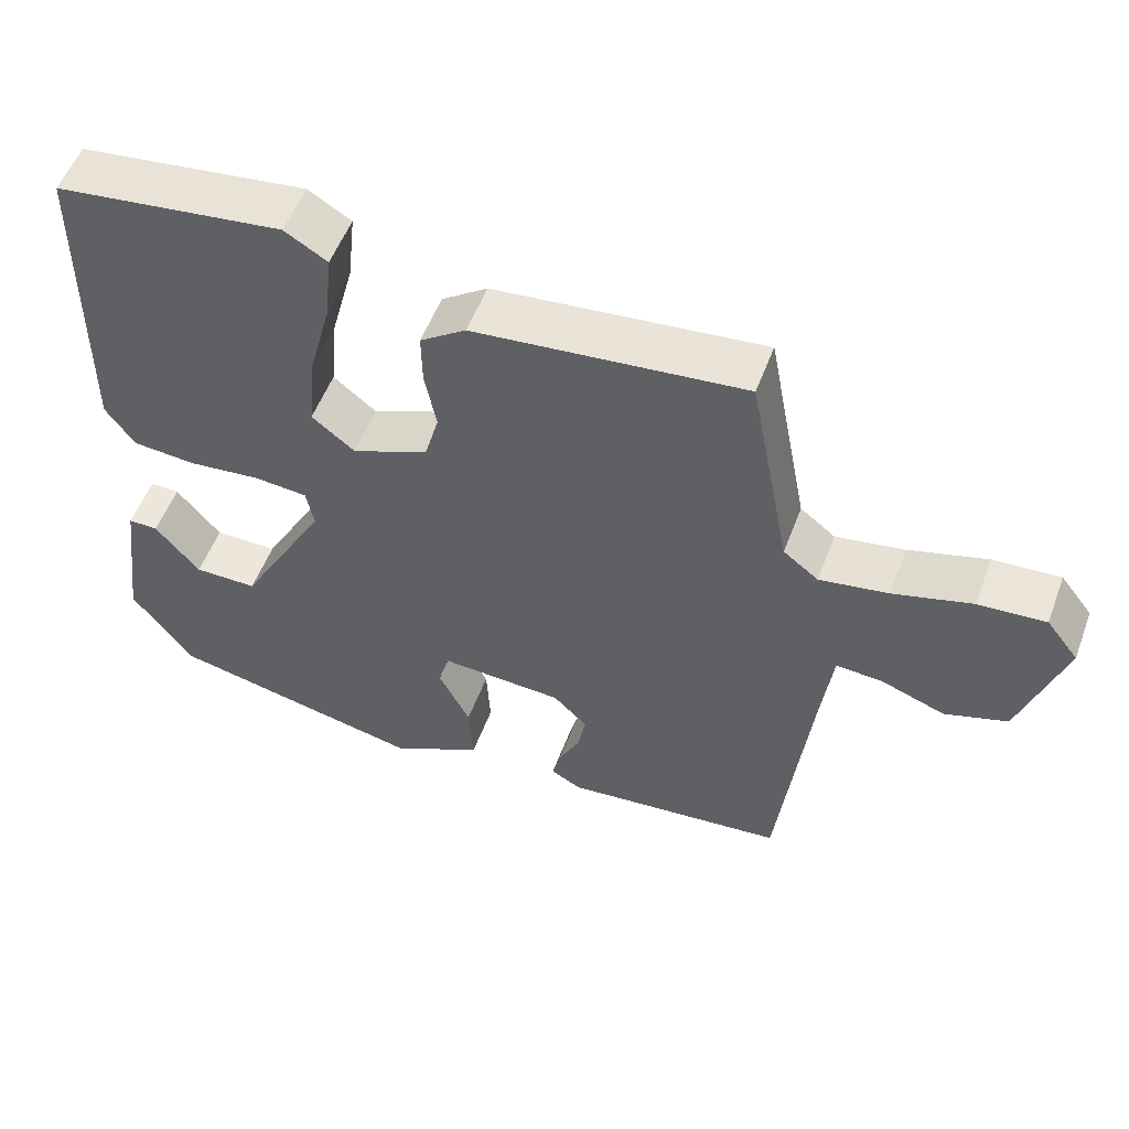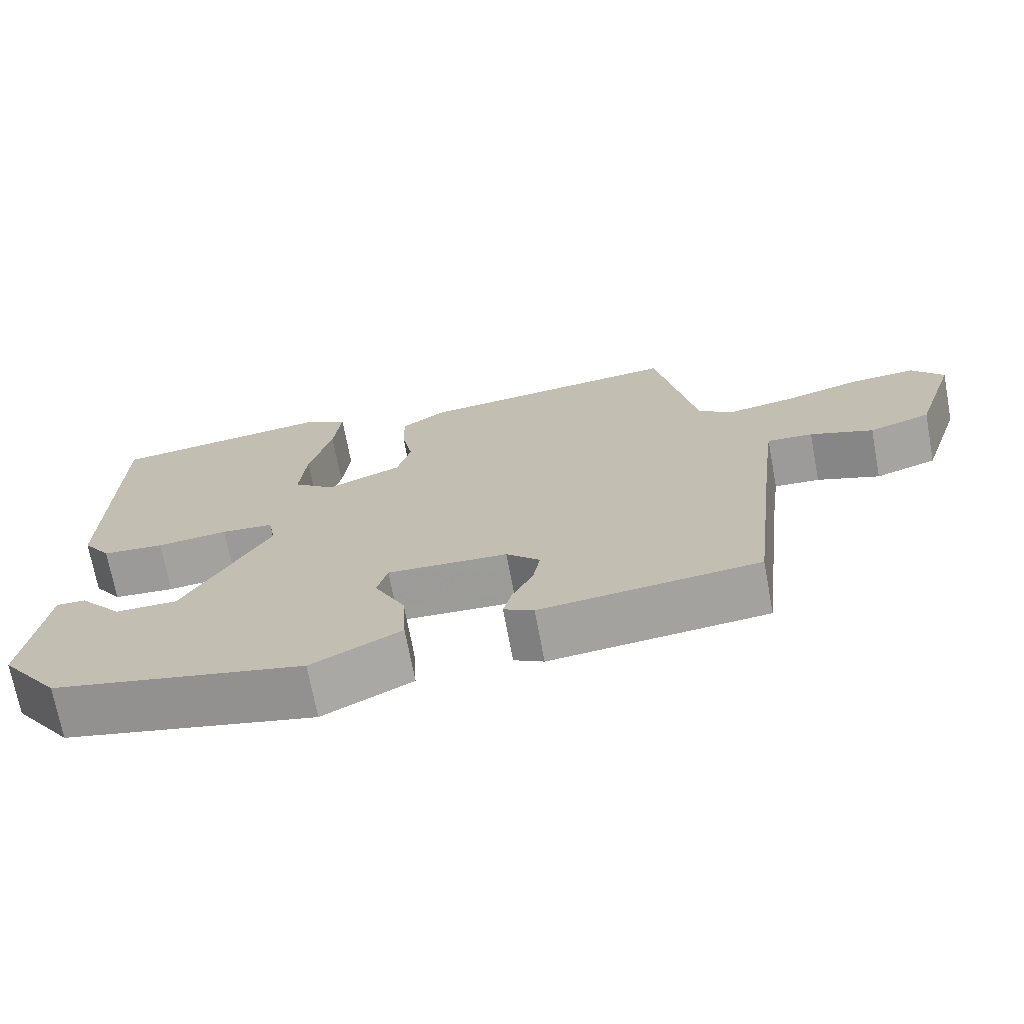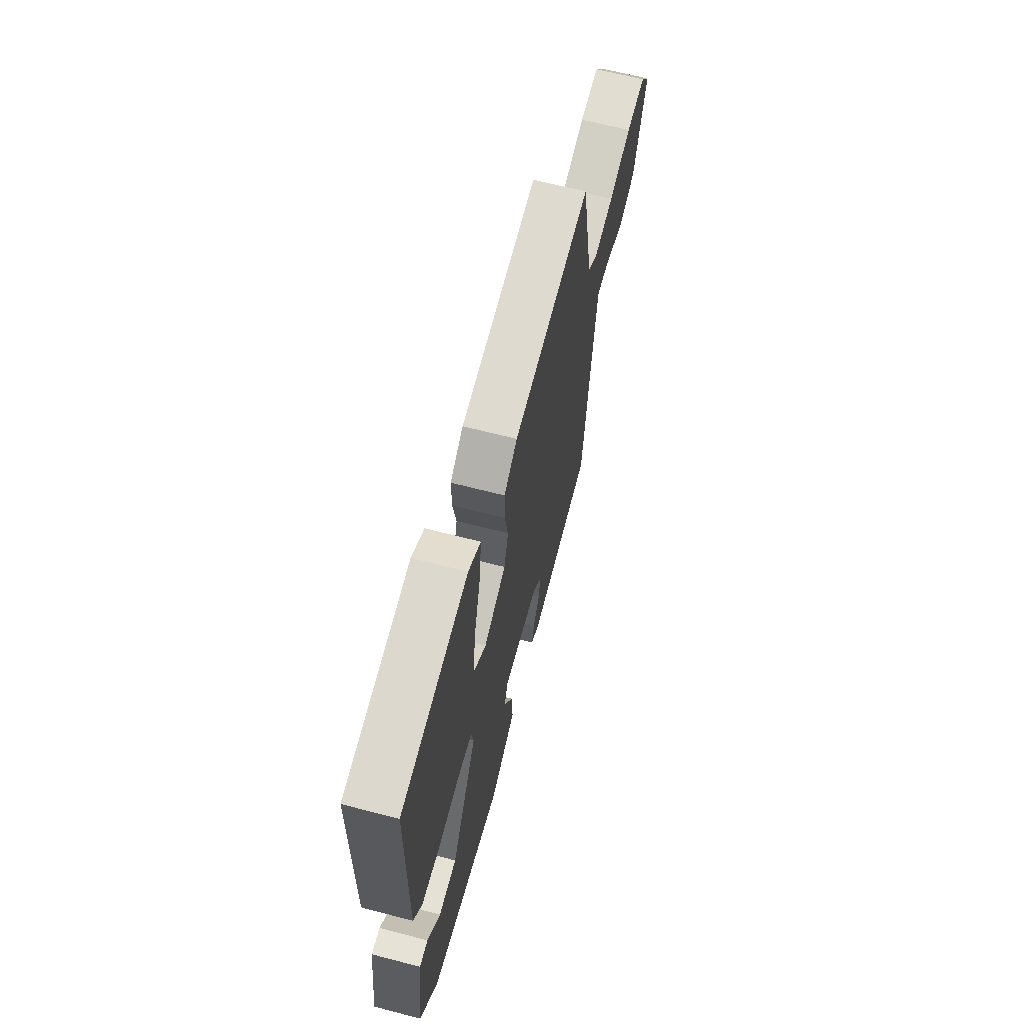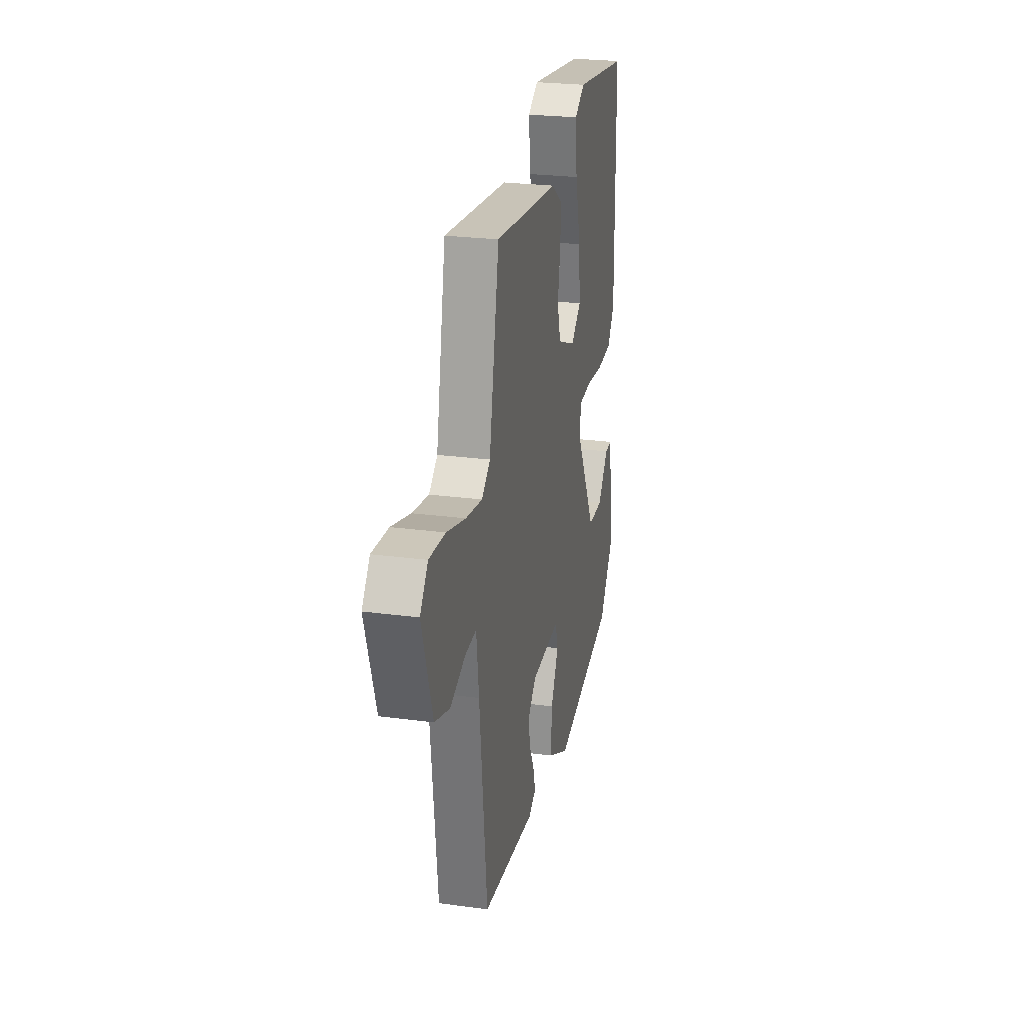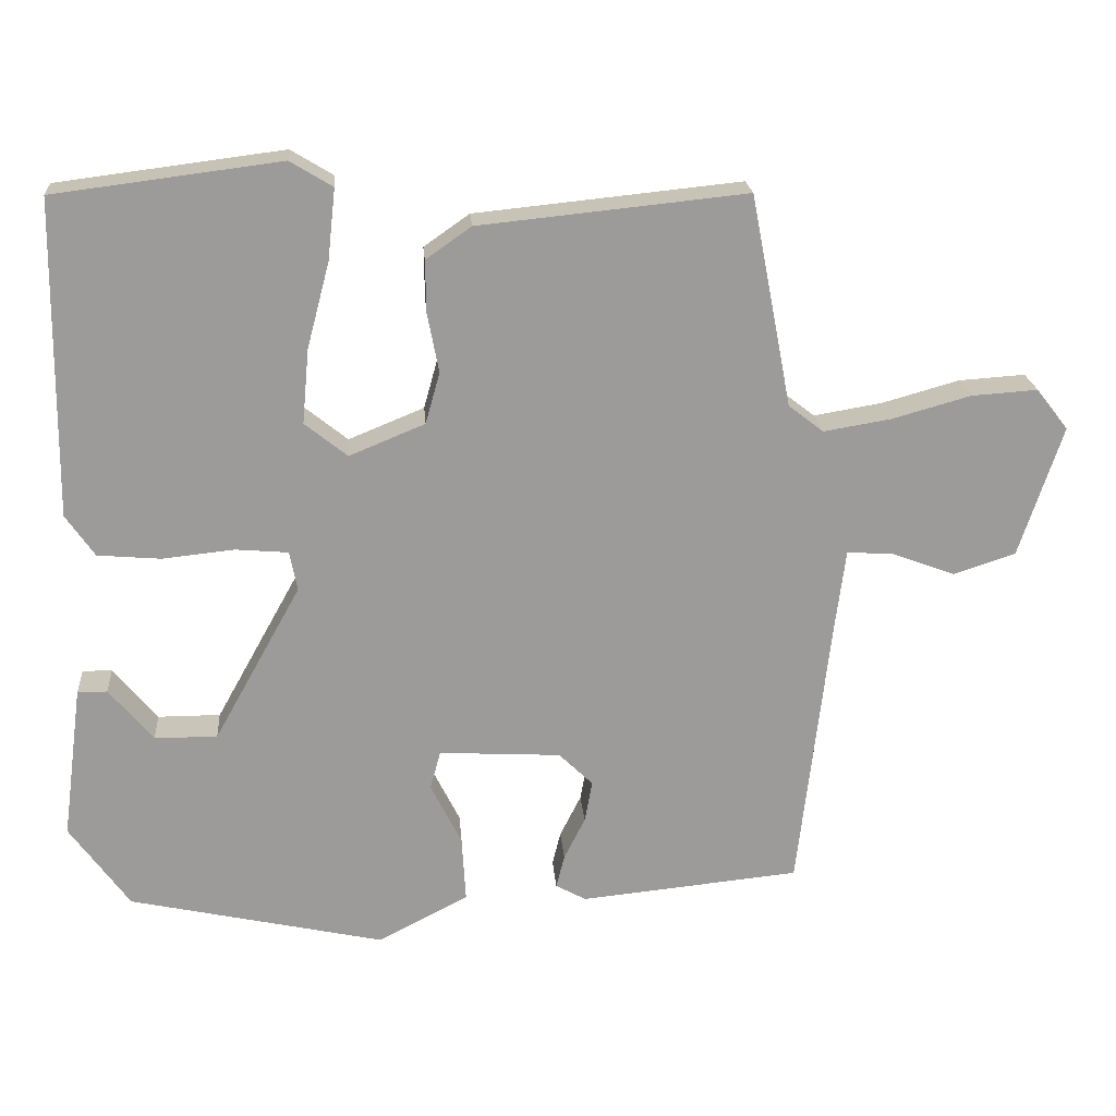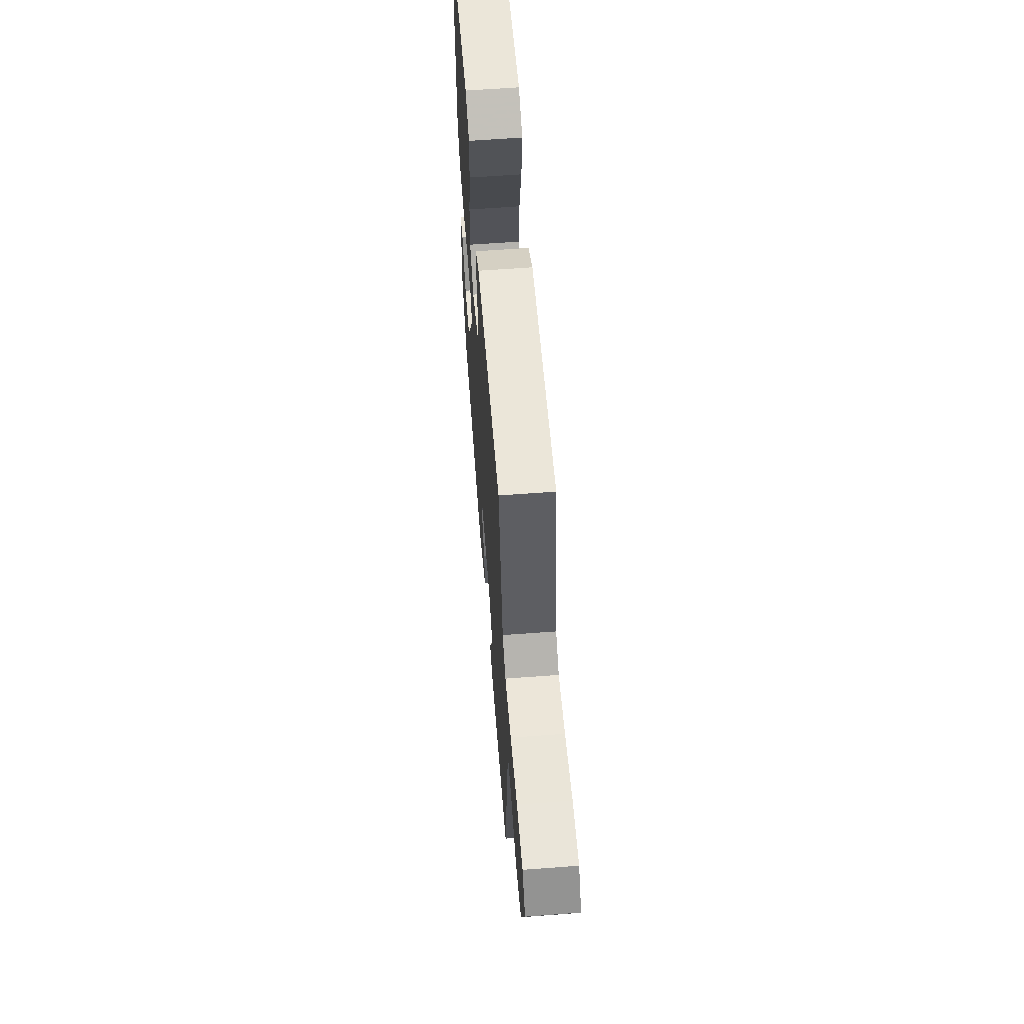
<metadata>
{"format":"obj","ext":"obj","renderer":"f3d","projection":"perspective","resolution":1024,"background":"white","views":[{"elev":54.1,"azim":20.4,"up":"+Z"},{"elev":-71.0,"azim":10.6,"up":"+Z"},{"elev":64.8,"azim":-75.3,"up":"+Z"},{"elev":25.2,"azim":102.2,"up":"+Z"},{"elev":20.6,"azim":-4.4,"up":"+Z"},{"elev":61.6,"azim":85.6,"up":"+Z"}]}
</metadata>
<code>
v -0.468 0.07 0.504
v -0.169 0.07 0.542
v -0.113 0.07 0.508
v -0.123 0.07 0.415
v -0.153 0.07 0.301
v -0.162 0.07 0.203
v -0.106 0.07 0.158
v -0.006 0.07 0.199
v 0.013 0.07 0.267
v -0.002 0.07 0.345
v -0.003 0.07 0.414
v 0.057 0.07 0.456
v 0.41 0.07 0.492
v 0.464 0.07 0.212
v 0.51 0.07 0.176
v 0.6 0.07 0.191
v 0.703 0.07 0.22
v 0.791 0.07 0.226
v 0.833 0.07 0.172
v 0.776 0.07 -0.001
v 0.694 0.07 -0.028
v 0.61 0.07 0.003
v 0.549 0.07 0.007
v 0.535 0.07 -0.102
v 0.493 0.07 -0.467
v 0.202 0.07 -0.496
v 0.162 0.07 -0.474
v 0.173 0.07 -0.43
v 0.201 0.07 -0.374
v 0.211 0.07 -0.319
v 0.166 0.07 -0.275
v 0.005 0.07 -0.266
v -0.009 0.07 -0.317
v 0.032 0.07 -0.399
v 0.037 0.07 -0.486
v -0.083 0.07 -0.548
v -0.42 0.07 -0.474
v -0.499 0.07 -0.364
v -0.472 0.07 -0.16
v -0.433 0.07 -0.161
v -0.375 0.07 -0.231
v -0.292 0.07 -0.231
v -0.177 0.07 -0.024
v -0.187 0.07 0.028
v -0.257 0.07 0.034
v -0.352 0.07 0.024
v -0.435 0.07 0.031
v -0.473 0.07 0.086
v -0.468 0 0.504
v -0.169 0 0.542
v -0.113 0 0.508
v -0.123 0 0.415
v -0.153 0 0.301
v -0.162 0 0.203
v -0.106 0 0.158
v -0.006 0 0.199
v 0.013 0 0.267
v -0.002 0 0.345
v -0.003 0 0.414
v 0.057 0 0.456
v 0.41 0 0.492
v 0.464 0 0.212
v 0.51 0 0.176
v 0.6 0 0.191
v 0.703 0 0.22
v 0.791 0 0.226
v 0.833 0 0.172
v 0.776 0 -0.001
v 0.694 0 -0.028
v 0.61 0 0.003
v 0.549 0 0.007
v 0.535 0 -0.102
v 0.493 0 -0.467
v 0.202 0 -0.496
v 0.162 0 -0.474
v 0.173 0 -0.43
v 0.201 0 -0.374
v 0.211 0 -0.319
v 0.166 0 -0.275
v 0.005 0 -0.266
v -0.009 0 -0.317
v 0.032 0 -0.399
v 0.037 0 -0.486
v -0.083 0 -0.548
v -0.42 0 -0.474
v -0.499 0 -0.364
v -0.472 0 -0.16
v -0.433 0 -0.161
v -0.375 0 -0.231
v -0.292 0 -0.231
v -0.177 0 -0.024
v -0.187 0 0.028
v -0.257 0 0.034
v -0.352 0 0.024
v -0.435 0 0.031
v -0.473 0 0.086
f 45 46 47 48
f 44 45 48 1
f 38 39 40 41
f 38 41 42
f 37 38 42
f 36 37 42 43
f 33 34 35 36
f 32 33 36 43
f 26 27 28 29
f 24 25 26 29
f 23 24 29 30
f 19 20 21 22
f 19 22 23
f 16 17 18 19
f 15 16 19 23
f 14 15 23 30
f 9 10 11 12
f 9 12 13 14
f 2 3 4 5
f 44 1 2 5
f 44 5 6
f 31 32 43 44
f 31 44 6 7
f 30 31 7 8
f 8 9 14 30
f 96 95 94 93
f 49 96 93 92
f 89 88 87 86
f 90 89 86
f 90 86 85
f 91 90 85 84
f 84 83 82 81
f 91 84 81 80
f 77 76 75 74
f 77 74 73 72
f 78 77 72 71
f 70 69 68 67
f 71 70 67
f 67 66 65 64
f 71 67 64 63
f 78 71 63 62
f 60 59 58 57
f 62 61 60 57
f 53 52 51 50
f 53 50 49 92
f 54 53 92
f 92 91 80 79
f 55 54 92 79
f 56 55 79 78
f 78 62 57 56
f 1 49 50 2
f 2 50 51 3
f 3 51 52 4
f 4 52 53 5
f 5 53 54 6
f 6 54 55 7
f 7 55 56 8
f 8 56 57 9
f 9 57 58 10
f 10 58 59 11
f 11 59 60 12
f 12 60 61 13
f 13 61 62 14
f 14 62 63 15
f 15 63 64 16
f 16 64 65 17
f 17 65 66 18
f 18 66 67 19
f 19 67 68 20
f 20 68 69 21
f 21 69 70 22
f 22 70 71 23
f 23 71 72 24
f 24 72 73 25
f 25 73 74 26
f 26 74 75 27
f 27 75 76 28
f 28 76 77 29
f 29 77 78 30
f 30 78 79 31
f 31 79 80 32
f 32 80 81 33
f 33 81 82 34
f 34 82 83 35
f 35 83 84 36
f 36 84 85 37
f 37 85 86 38
f 38 86 87 39
f 39 87 88 40
f 40 88 89 41
f 41 89 90 42
f 42 90 91 43
f 43 91 92 44
f 44 92 93 45
f 45 93 94 46
f 46 94 95 47
f 47 95 96 48
f 48 96 49 1

</code>
